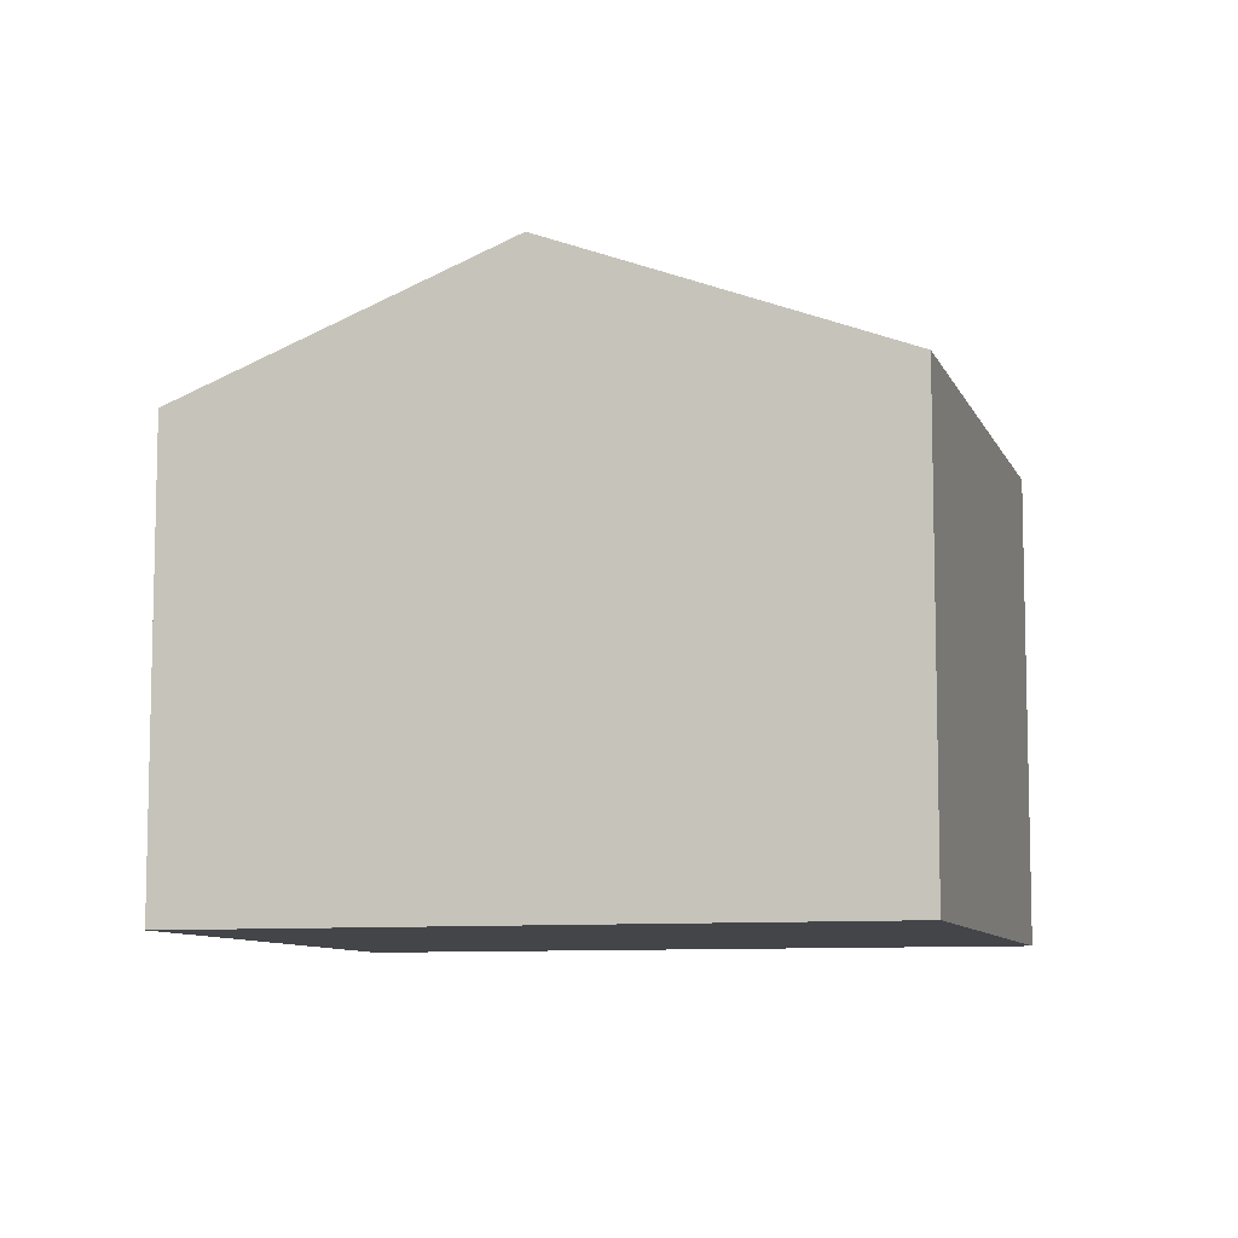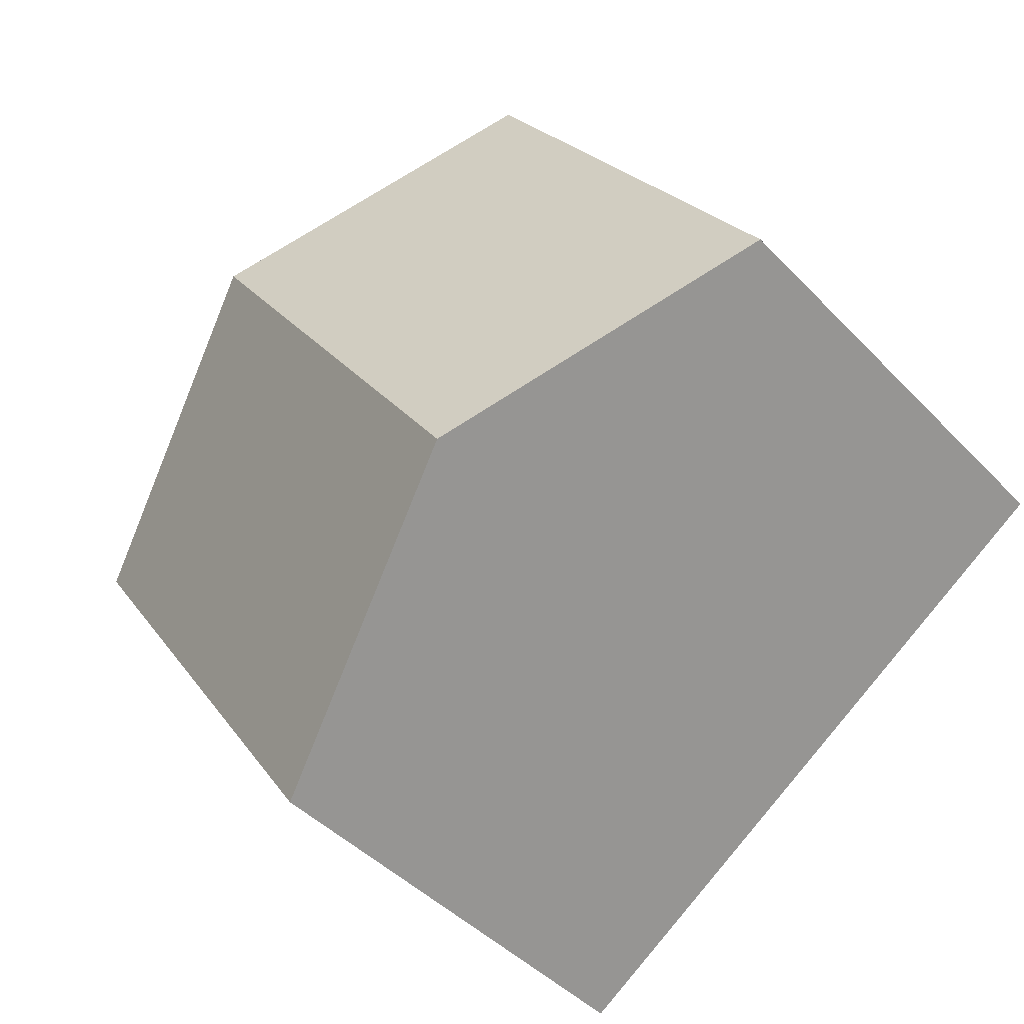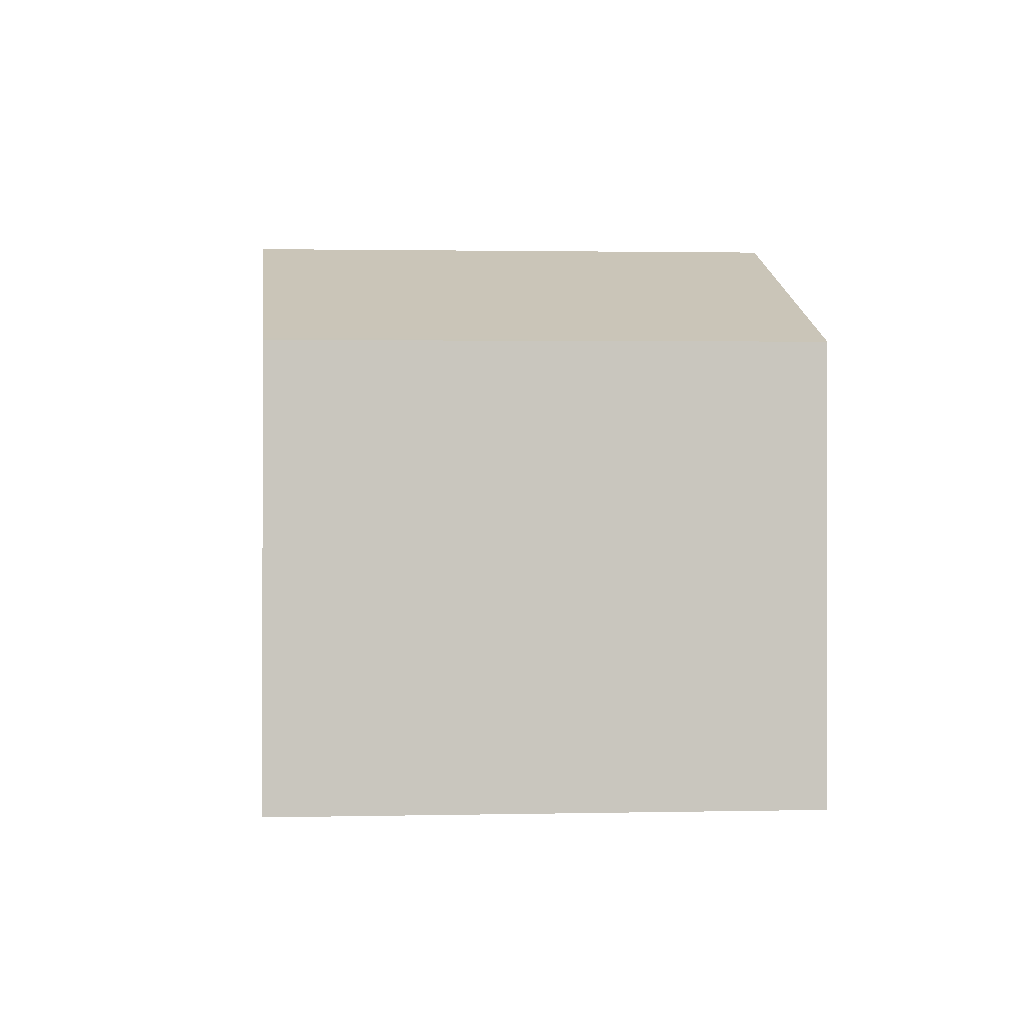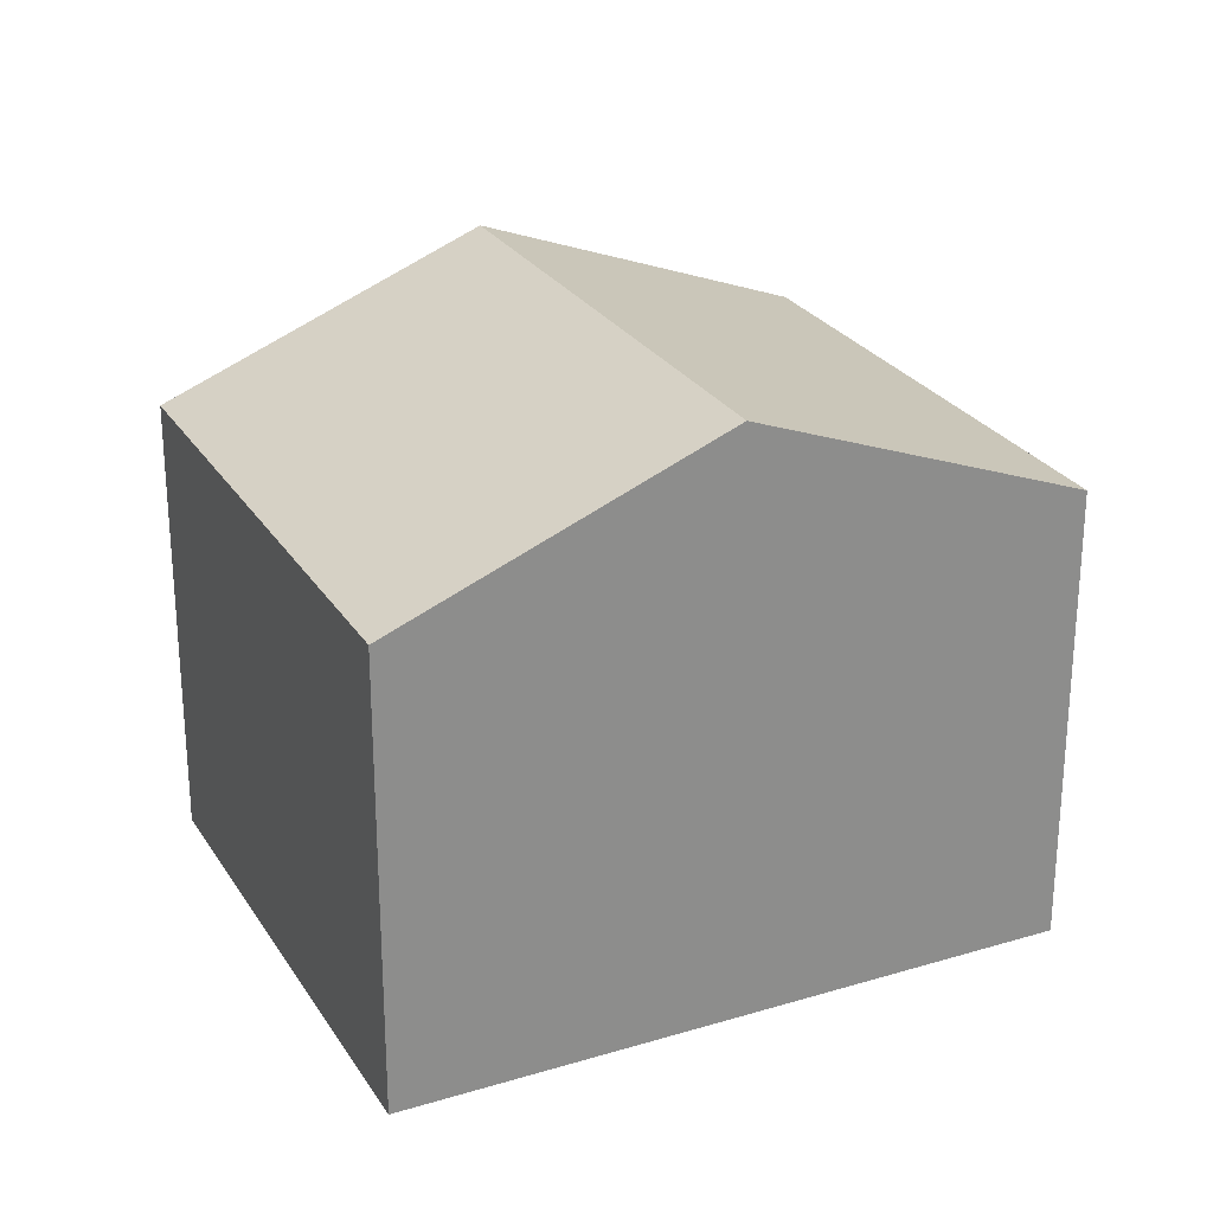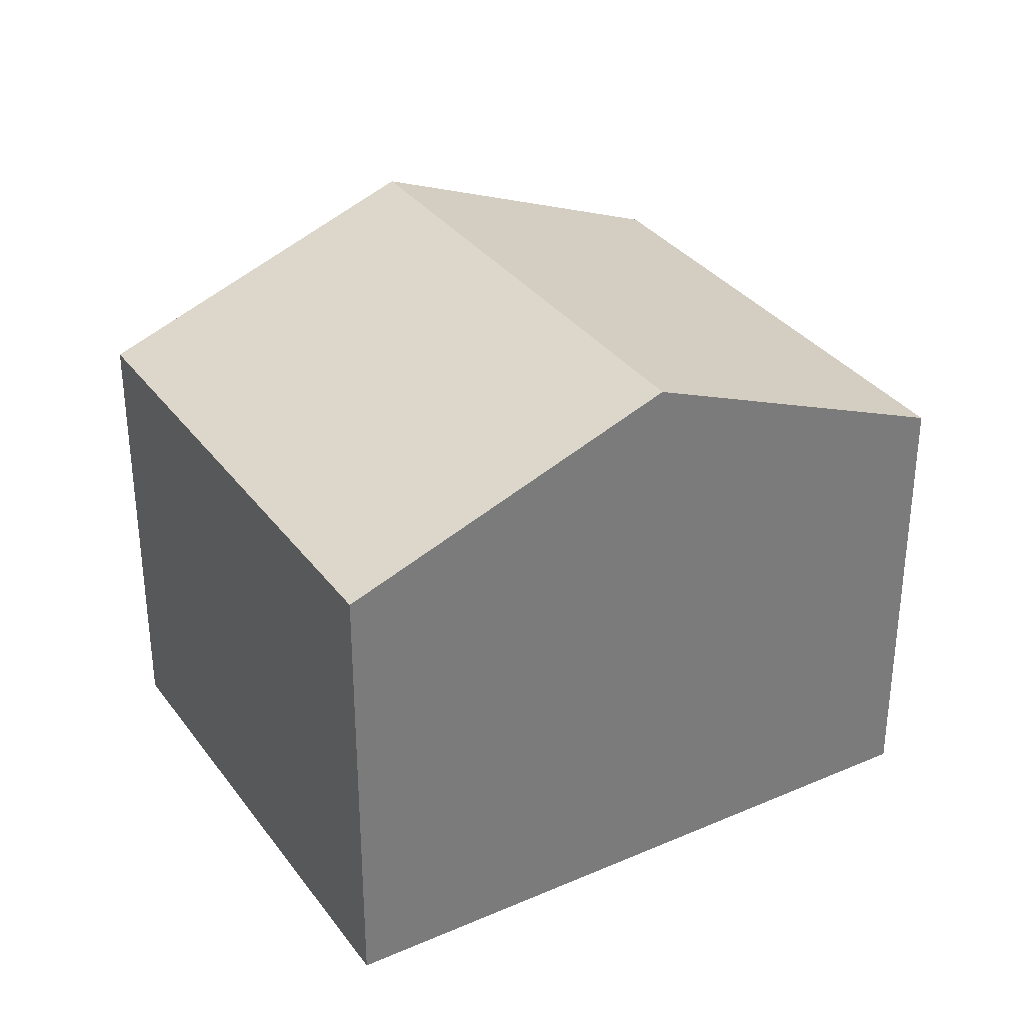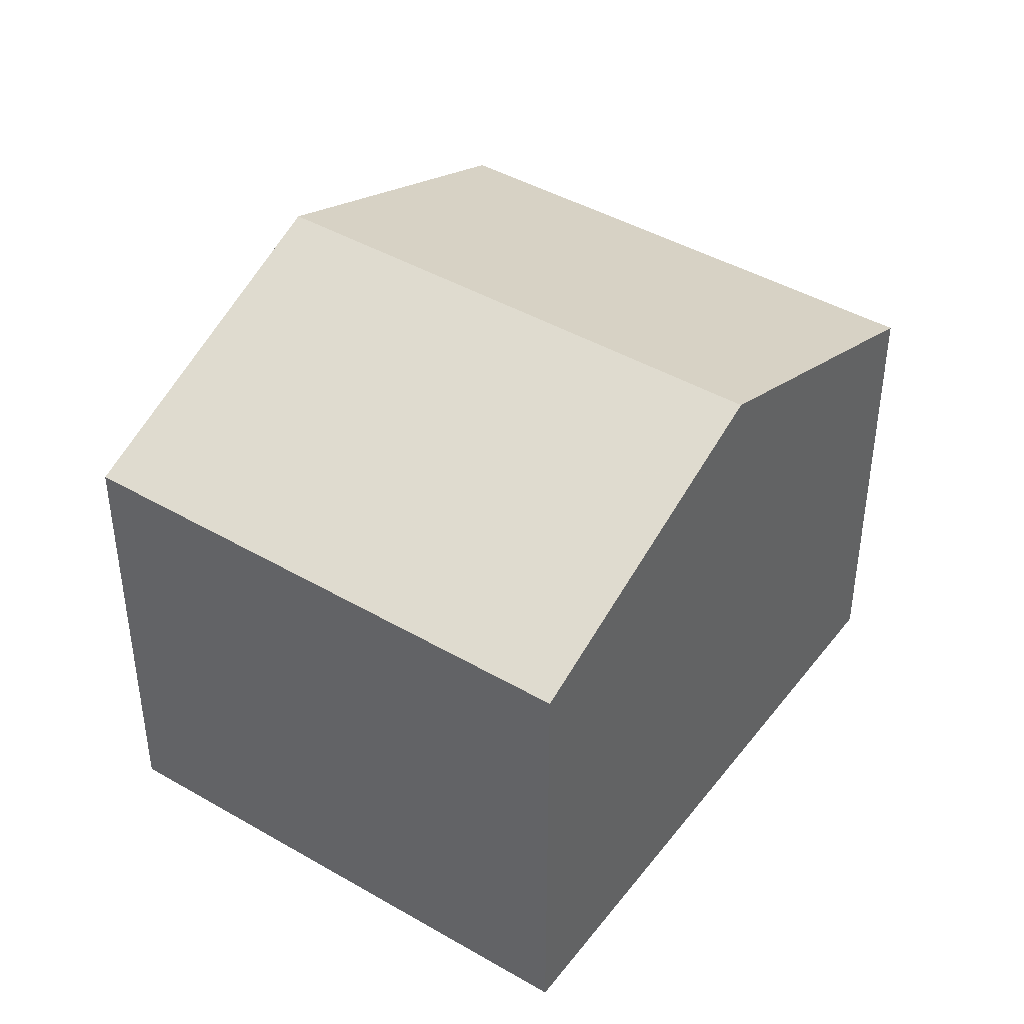
<metadata>
{"format":"obj","ext":"obj","renderer":"f3d","projection":"perspective","resolution":1024,"background":"white","views":[{"elev":-8.8,"azim":-130.5,"up":"+Z"},{"elev":-44.2,"azim":39.9,"up":"+Y"},{"elev":-0.1,"azim":-62.1,"up":"+Z"},{"elev":26.0,"azim":-171.6,"up":"+Z"},{"elev":33.4,"azim":3.3,"up":"+Z"},{"elev":42.7,"azim":158.4,"up":"+Z"}]}
</metadata>
<code>
v 362.2 -289.3 5.114
v 365.6 -294.4 5.143
v 368.5 -285.1 5.052
v 371.9 -290.2 5.086
v 368.8 -292.3 6.556
v 365.4 -287.1 6.525
v 362.2 -289.2 5.143
v 365.7 -294.4 5.17
v 365.7 -294.4 5.17
v 368.8 -292.3 6.556
v 365.6 -294.4 5.143
v 365.7 -287.7 6.529
v 362.6 -289.8 5.146
v 362.5 -289.8 5.117
v 365.4 -287.1 6.525
v 362.2 -289.2 5.143
v 362.2 -289.3 5.114
v 365.4 -287.1 6.525
v 368.8 -292.3 6.556
v 368.8 -292.3 6.556
v 371.9 -290.2 5.086
v 368.8 -285.6 5.056
v 365.7 -287.7 6.529
v 367.9 -285.4 5.321
v 365.4 -287.1 6.525
v 371.9 -290.2 5.096
v 371.9 -290.2 5.096
v 368.8 -285.6 5.068
v 368.4 -285.1 5.064
v 362.2 -289.2 5.143
v 362.2 -289.3 5.114
v 362.2 -289.3 0
v 362.2 -289.2 0
v 365.6 -294.4 5.143
v 365.6 -294.4 5.143
v 365.6 -294.4 0
v 365.6 -294.4 0
v 368.8 -285.6 5.056
v 368.5 -285.1 5.052
v 368.5 -285.1 0
v 368.8 -285.6 0
v 371.9 -290.2 5.096
v 371.9 -290.2 5.086
v 371.9 -290.2 0
v 371.9 -290.2 0
v 365.7 -294.4 5.17
v 368.8 -292.3 6.556
v 368.8 -292.3 -8.882e-16
v 365.7 -294.4 0
v 365.4 -287.1 6.525
v 362.2 -289.2 5.143
v 362.2 -289.2 0
v 365.4 -287.1 0
v 365.6 -294.4 5.143
v 365.7 -294.4 5.17
v 365.7 -294.4 0
v 365.6 -294.4 0
v 362.5 -289.8 5.117
v 365.6 -294.4 5.143
v 365.6 -294.4 0
v 362.5 -289.8 0
v 362.2 -289.3 5.114
v 362.5 -289.8 5.117
v 362.5 -289.8 0
v 362.2 -289.3 8.882e-16
v 362.2 -289.3 5.114
v 362.2 -289.3 5.114
v 362.2 -289.3 8.882e-16
v 362.2 -289.3 0
v 367.9 -285.4 5.321
v 365.4 -287.1 6.525
v 365.4 -287.1 0
v 367.9 -285.4 0
v 371.9 -290.2 5.086
v 371.9 -290.2 5.086
v 371.9 -290.2 0
v 371.9 -290.2 0
v 371.9 -290.2 5.086
v 368.8 -285.6 5.056
v 368.8 -285.6 0
v 371.9 -290.2 0
v 368.4 -285.1 5.064
v 367.9 -285.4 5.321
v 367.9 -285.4 0
v 368.4 -285.1 -8.882e-16
v 368.8 -292.3 6.556
v 371.9 -290.2 5.096
v 371.9 -290.2 0
v 368.8 -292.3 -8.882e-16
v 368.5 -285.1 5.052
v 368.4 -285.1 5.064
v 368.4 -285.1 -8.882e-16
v 368.5 -285.1 0
v 362.2 -289.3 0
v 368.5 -285.1 0
v 371.9 -290.2 0
v 365.6 -294.4 0
f 9 8 2 11
f 10 5 8 9
f 16 7 6 15
f 17 1 7 16
f 12 10 9 13
f 13 9 11 14
f 15 12 13 16
f 16 13 14 17
f 27 21 4 26
f 25 18 24
f 28 22 21 27
f 29 3 22 28
f 26 19 20 27
f 27 20 23 28
f 28 23 25 24 29
f 31 32 33 30
f 35 36 37 34
f 39 40 41 38
f 43 44 45 42
f 47 48 49 46
f 51 52 53 50
f 55 56 57 54
f 59 60 61 58
f 63 64 65 62
f 67 68 69 66
f 71 72 73 70
f 75 76 77 74
f 79 80 81 78
f 83 84 85 82
f 87 88 89 86
f 91 92 93 90
f 95 96 97 94

</code>
